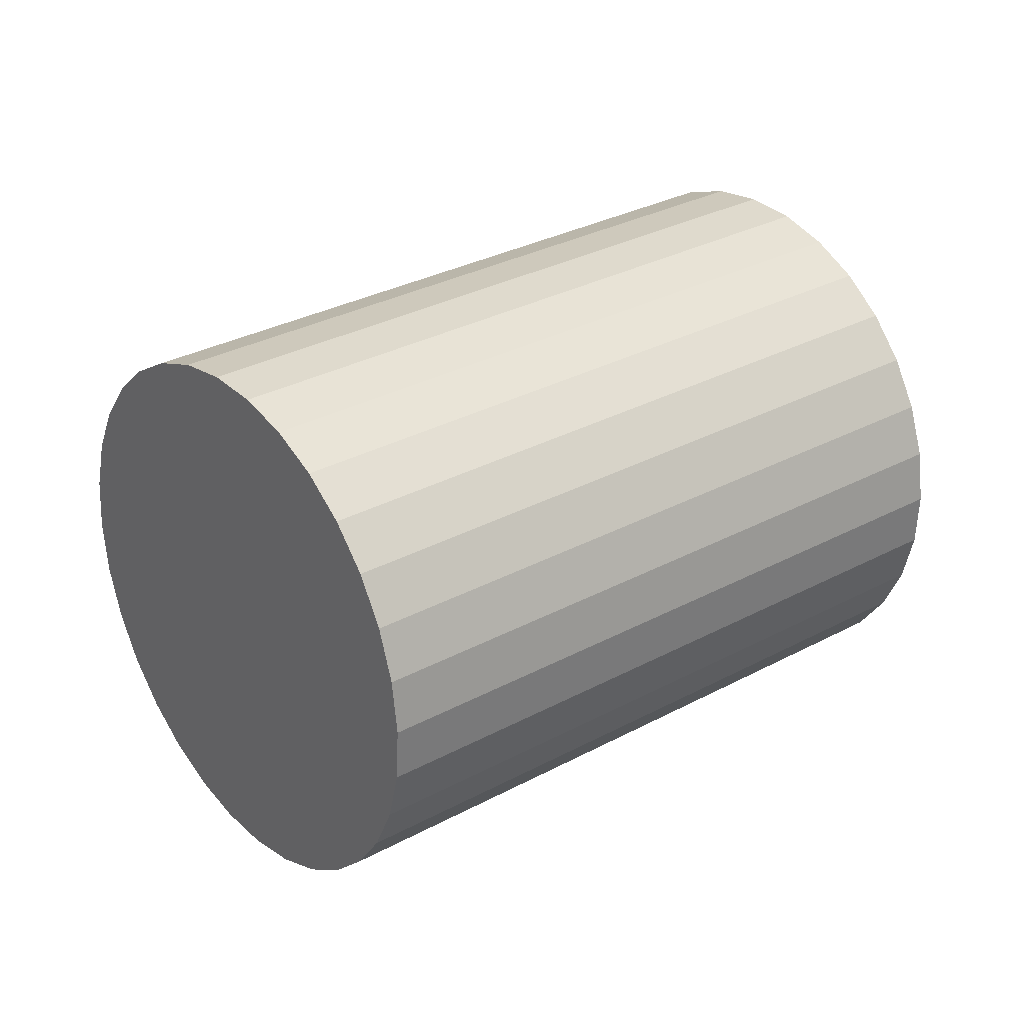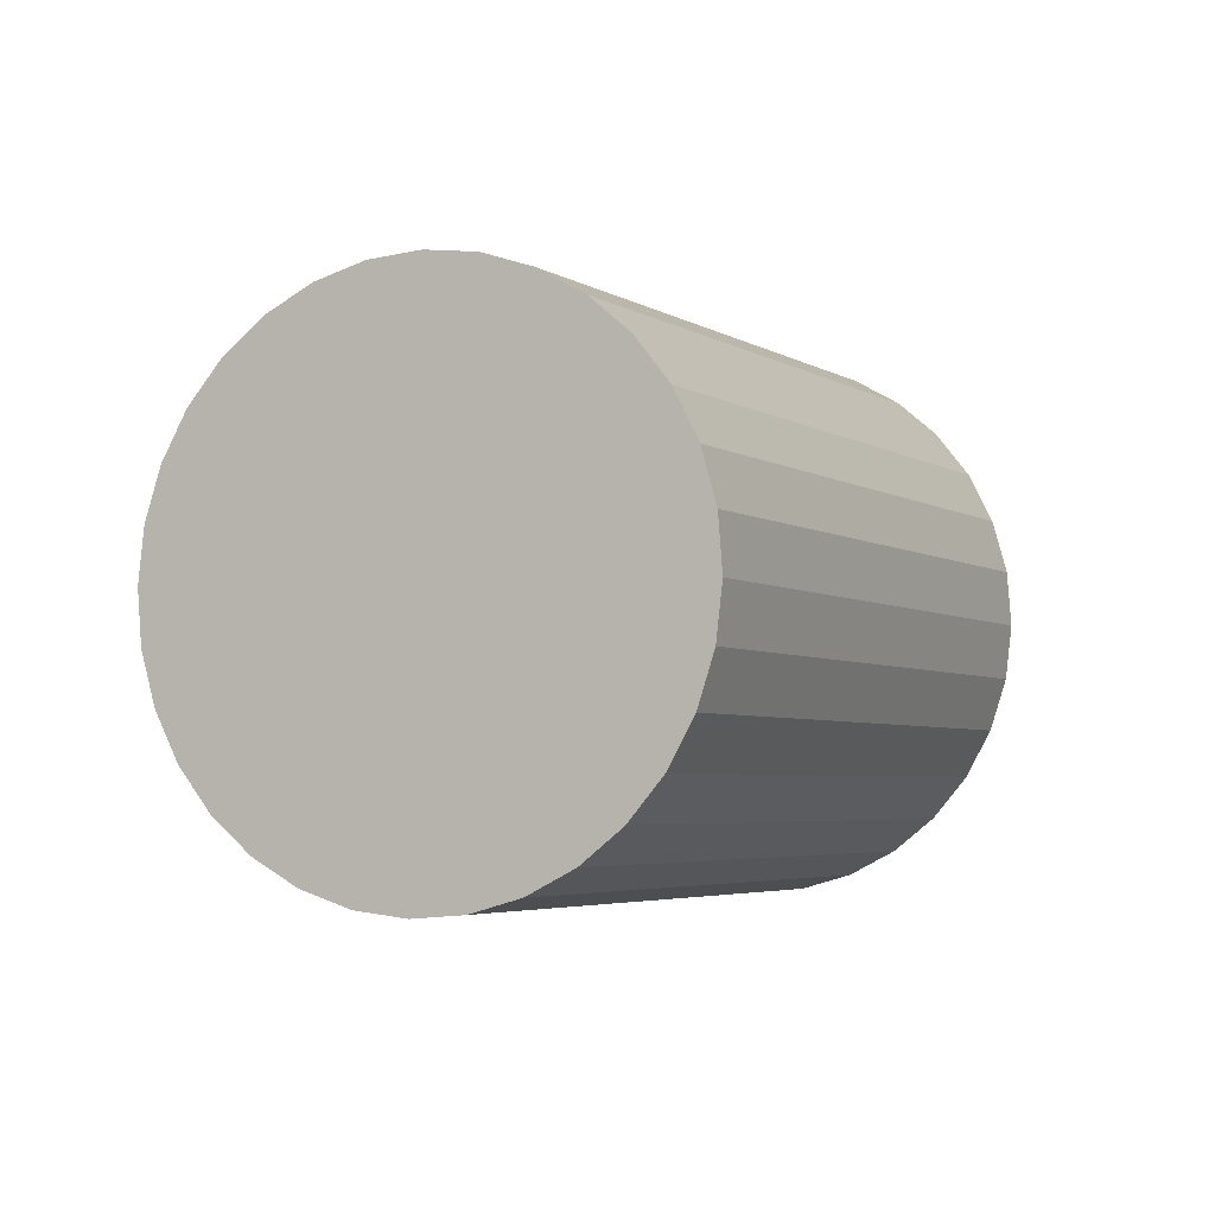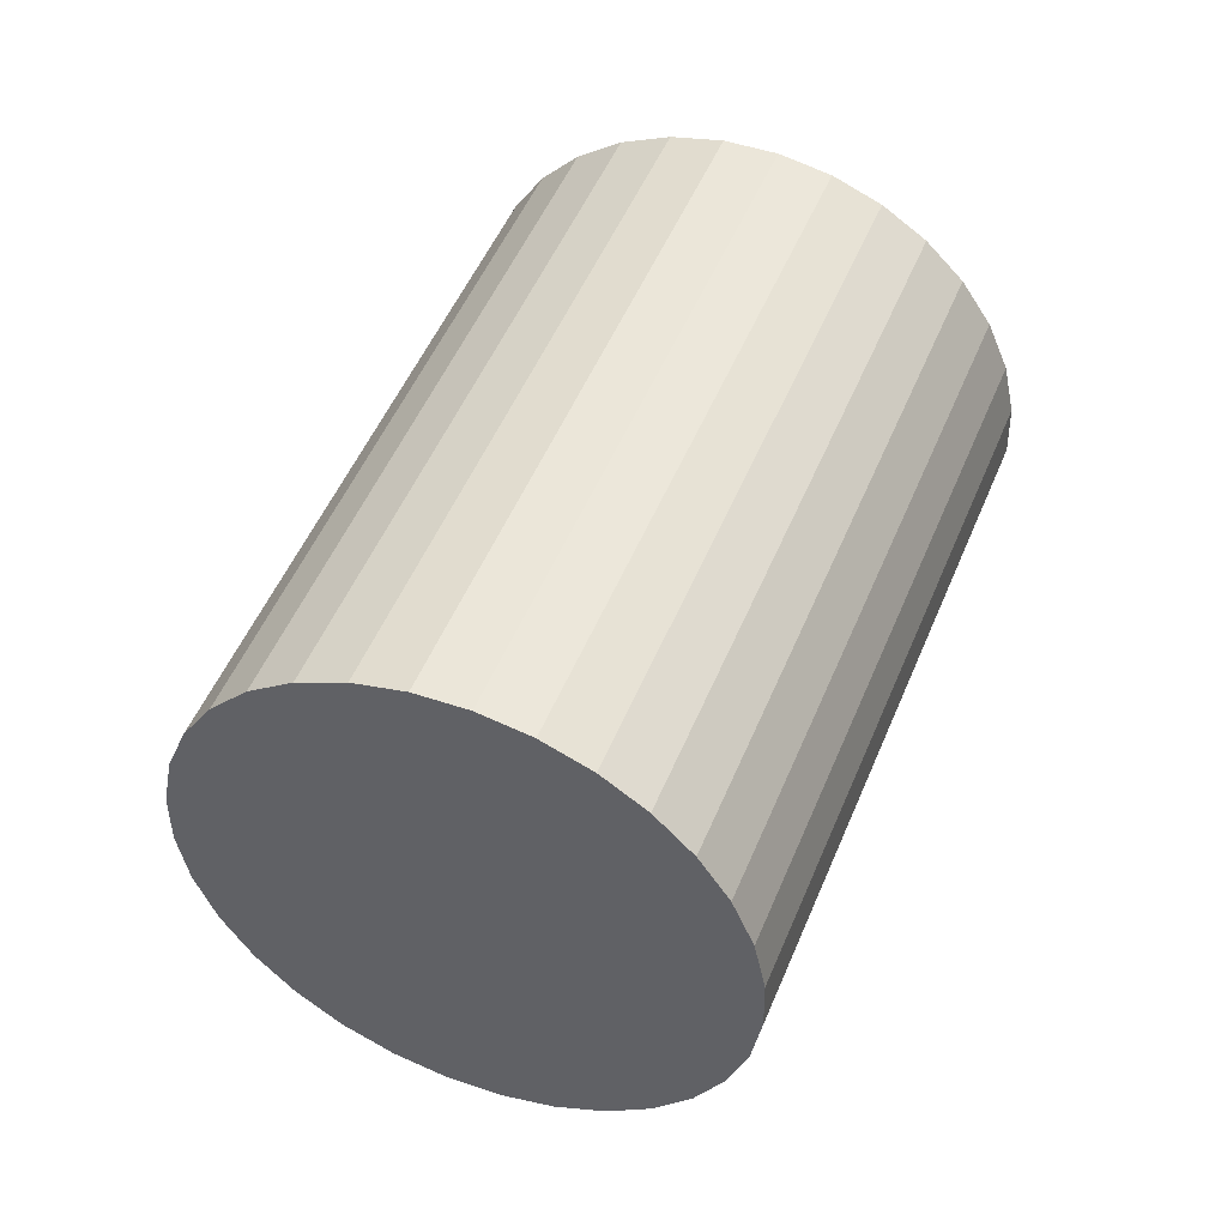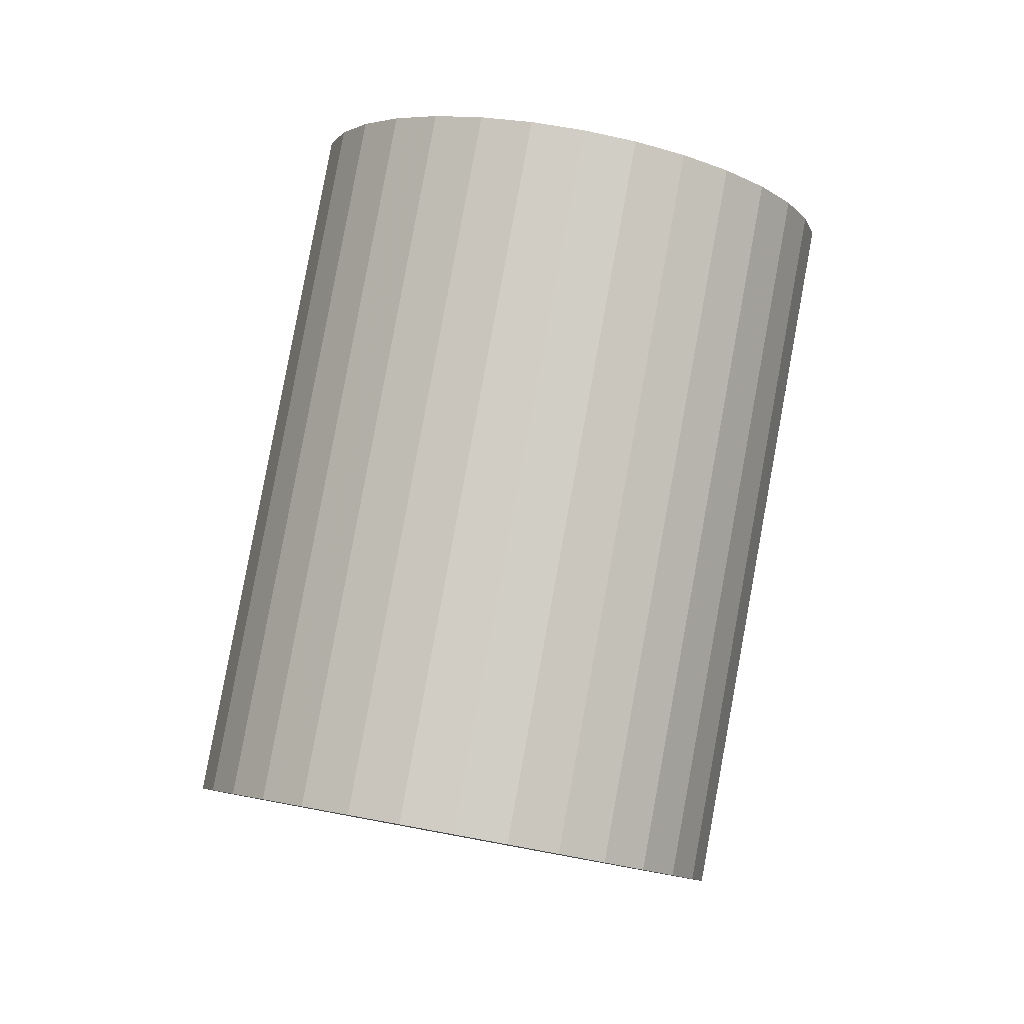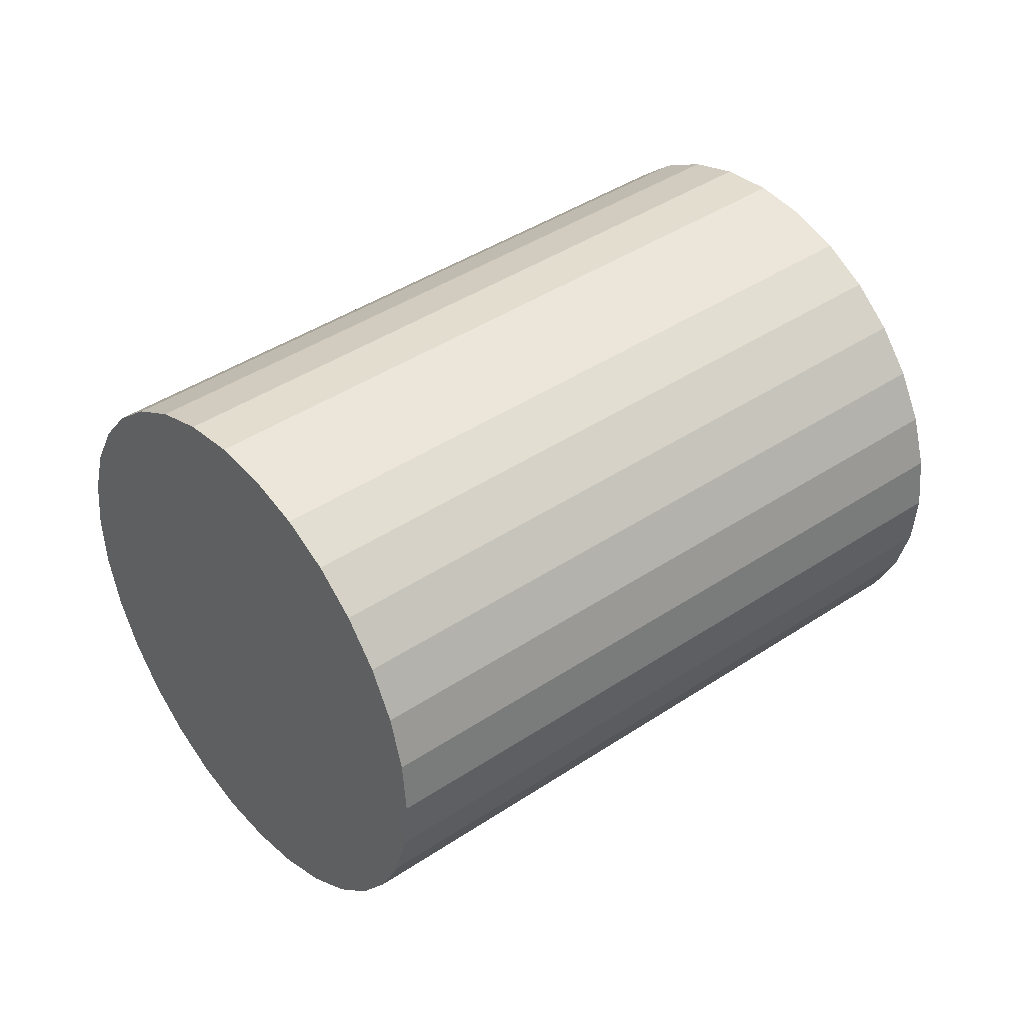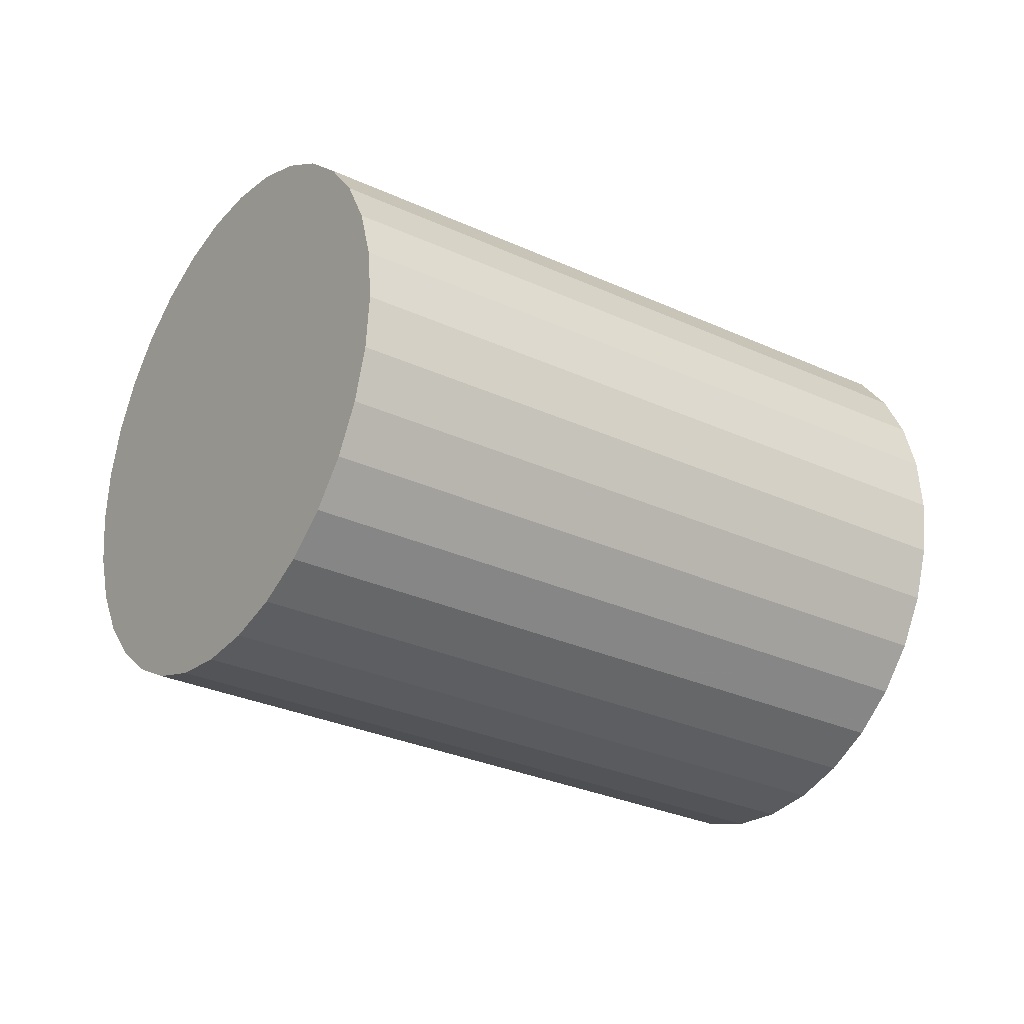
<metadata>
{"format":"obj","ext":"obj","renderer":"f3d","projection":"perspective","resolution":1024,"background":"white","views":[{"elev":-32.4,"azim":-117.8,"up":"+Y"},{"elev":-41.7,"azim":-155.5,"up":"+Y"},{"elev":12.0,"azim":-161.3,"up":"+Y"},{"elev":47.8,"azim":-174.7,"up":"+Y"},{"elev":-19.8,"azim":-119.5,"up":"+Y"},{"elev":78.3,"azim":94.2,"up":"+Y"}]}
</metadata>
<code>
v 0.0846 -0.4474 -0.6677
v 0.03448 0.06145 -1.015
v -0.1347 0.9563 0.3204
v -0.0846 0.4474 0.6677
v -0.08409 0.0365 -1.013
v -0.2533 0.9314 0.3221
v -0.1962 -0.007045 -0.9984
v -0.3654 0.8878 0.337
v -0.2975 -0.06752 -0.9707
v -0.4667 0.8273 0.3647
v -0.3841 -0.1426 -0.9314
v -0.5533 0.7523 0.4041
v -0.4527 -0.2294 -0.8819
v -0.6219 0.6655 0.4535
v -0.5007 -0.3245 -0.8242
v -0.6699 0.5703 0.5112
v -0.5261 -0.4244 -0.7605
v -0.6953 0.4704 0.5749
v -0.5281 -0.5252 -0.6932
v -0.6973 0.3697 0.6422
v -0.5066 -0.623 -0.625
v -0.6758 0.2719 0.7105
v -0.4623 -0.714 -0.5584
v -0.6315 0.1808 0.7771
v -0.397 -0.7948 -0.496
v -0.5662 0.1 0.8395
v -0.3132 -0.8623 -0.4402
v -0.4824 0.0326 0.8953
v -0.2141 -0.9138 -0.3931
v -0.3833 -0.0189 0.9423
v -0.1036 -0.9473 -0.3566
v -0.2728 -0.05248 0.9789
v 0.01423 -0.9617 -0.332
v -0.155 -0.06685 1.003
v 0.1347 -0.9563 -0.3204
v -0.03448 -0.06145 1.015
v 0.2533 -0.9314 -0.3221
v 0.08409 -0.0365 1.013
v 0.3654 -0.8878 -0.337
v 0.1962 0.007045 0.9984
v 0.4667 -0.8273 -0.3647
v 0.2975 0.06752 0.9707
v 0.5533 -0.7523 -0.4041
v 0.3841 0.1426 0.9314
v 0.6219 -0.6655 -0.4535
v 0.4527 0.2294 0.8819
v 0.6699 -0.5703 -0.5112
v 0.5007 0.3245 0.8242
v 0.6953 -0.4704 -0.5749
v 0.5261 0.4244 0.7605
v 0.6973 -0.3697 -0.6422
v 0.5281 0.5252 0.6932
v 0.6758 -0.2719 -0.7105
v 0.5066 0.623 0.625
v 0.6315 -0.1808 -0.7771
v 0.4623 0.714 0.5584
v 0.5662 -0.1 -0.8395
v 0.397 0.7948 0.496
v 0.4824 -0.0326 -0.8953
v 0.3132 0.8623 0.4402
v 0.3833 0.0189 -0.9423
v 0.2141 0.9138 0.3931
v 0.2728 0.05248 -0.9789
v 0.1036 0.9473 0.3566
v 0.155 0.06685 -1.003
v -0.01423 0.9617 0.332
f 2 1 5
f 2 5 3
f 3 5 6
f 3 6 4
f 5 1 7
f 5 7 6
f 6 7 8
f 6 8 4
f 7 1 9
f 7 9 8
f 8 9 10
f 8 10 4
f 9 1 11
f 9 11 10
f 10 11 12
f 10 12 4
f 11 1 13
f 11 13 12
f 12 13 14
f 12 14 4
f 13 1 15
f 13 15 14
f 14 15 16
f 14 16 4
f 15 1 17
f 15 17 16
f 16 17 18
f 16 18 4
f 17 1 19
f 17 19 18
f 18 19 20
f 18 20 4
f 19 1 21
f 19 21 20
f 20 21 22
f 20 22 4
f 21 1 23
f 21 23 22
f 22 23 24
f 22 24 4
f 23 1 25
f 23 25 24
f 24 25 26
f 24 26 4
f 25 1 27
f 25 27 26
f 26 27 28
f 26 28 4
f 27 1 29
f 27 29 28
f 28 29 30
f 28 30 4
f 29 1 31
f 29 31 30
f 30 31 32
f 30 32 4
f 31 1 33
f 31 33 32
f 32 33 34
f 32 34 4
f 33 1 35
f 33 35 34
f 34 35 36
f 34 36 4
f 35 1 37
f 35 37 36
f 36 37 38
f 36 38 4
f 37 1 39
f 37 39 38
f 38 39 40
f 38 40 4
f 39 1 41
f 39 41 40
f 40 41 42
f 40 42 4
f 41 1 43
f 41 43 42
f 42 43 44
f 42 44 4
f 43 1 45
f 43 45 44
f 44 45 46
f 44 46 4
f 45 1 47
f 45 47 46
f 46 47 48
f 46 48 4
f 47 1 49
f 47 49 48
f 48 49 50
f 48 50 4
f 49 1 51
f 49 51 50
f 50 51 52
f 50 52 4
f 51 1 53
f 51 53 52
f 52 53 54
f 52 54 4
f 53 1 55
f 53 55 54
f 54 55 56
f 54 56 4
f 55 1 57
f 55 57 56
f 56 57 58
f 56 58 4
f 57 1 59
f 57 59 58
f 58 59 60
f 58 60 4
f 59 1 61
f 59 61 60
f 60 61 62
f 60 62 4
f 61 1 63
f 61 63 62
f 62 63 64
f 62 64 4
f 63 1 65
f 63 65 64
f 64 65 66
f 64 66 4
f 65 1 2
f 65 2 66
f 66 2 3
f 66 3 4

</code>
